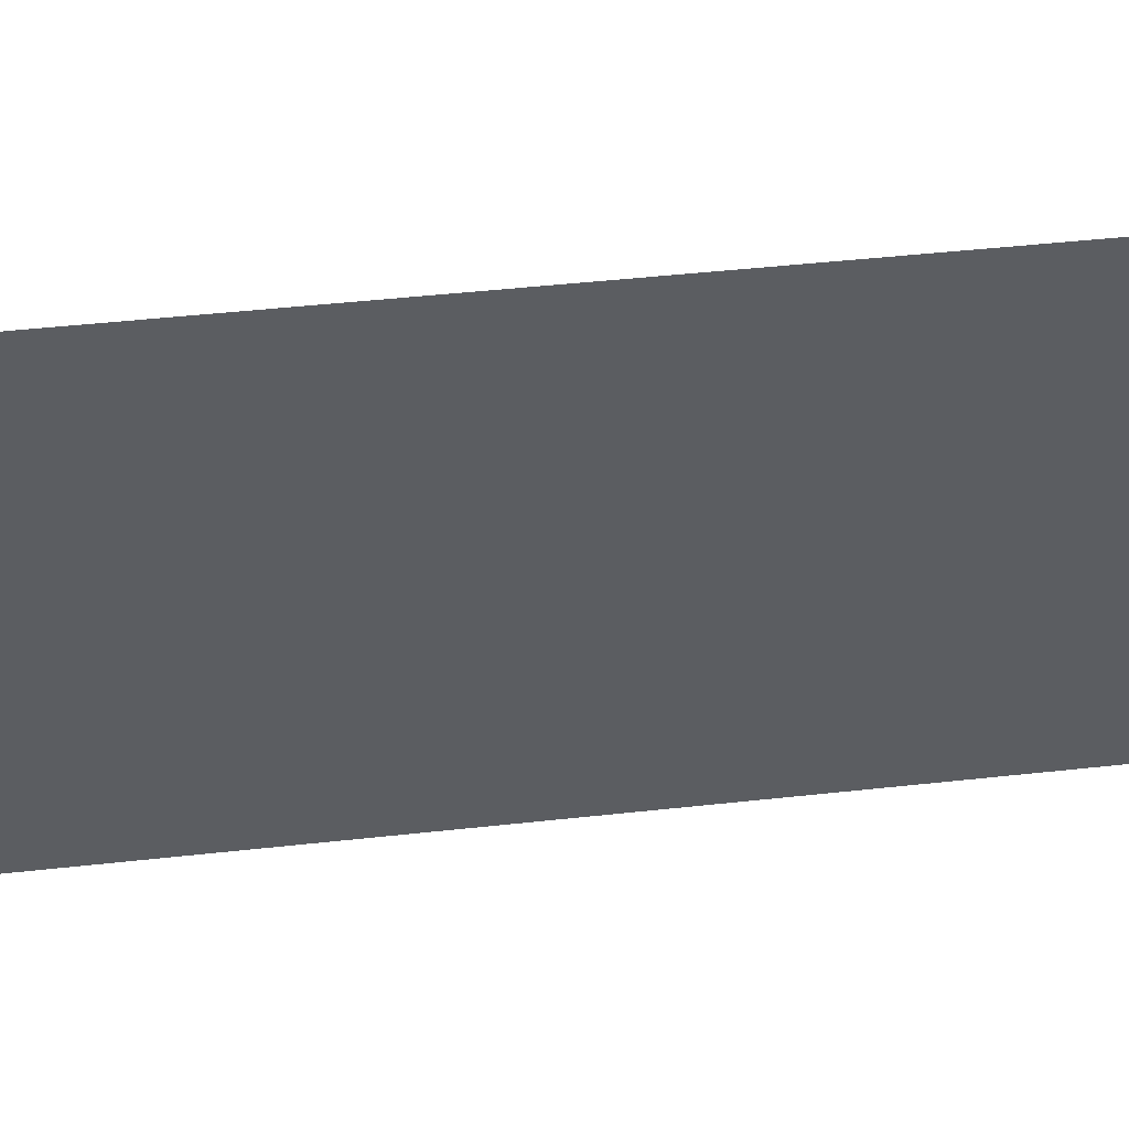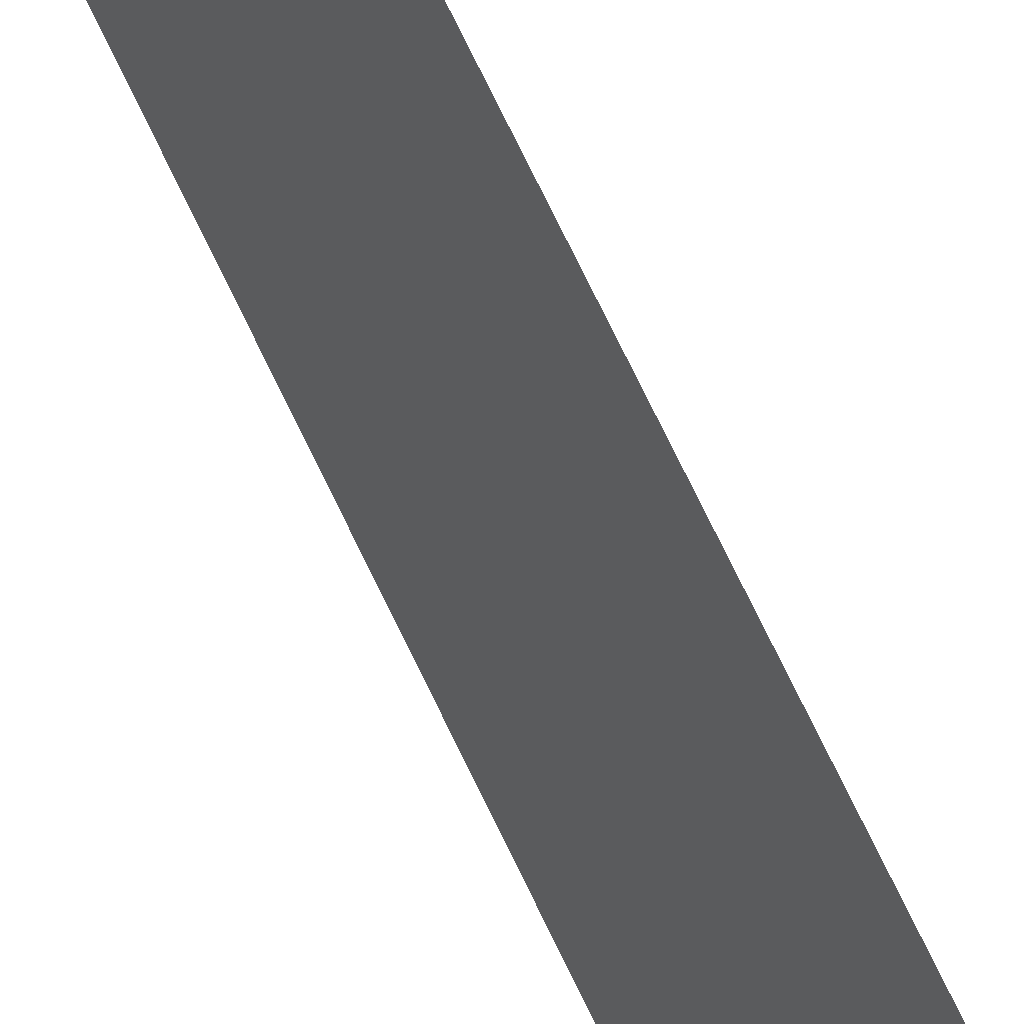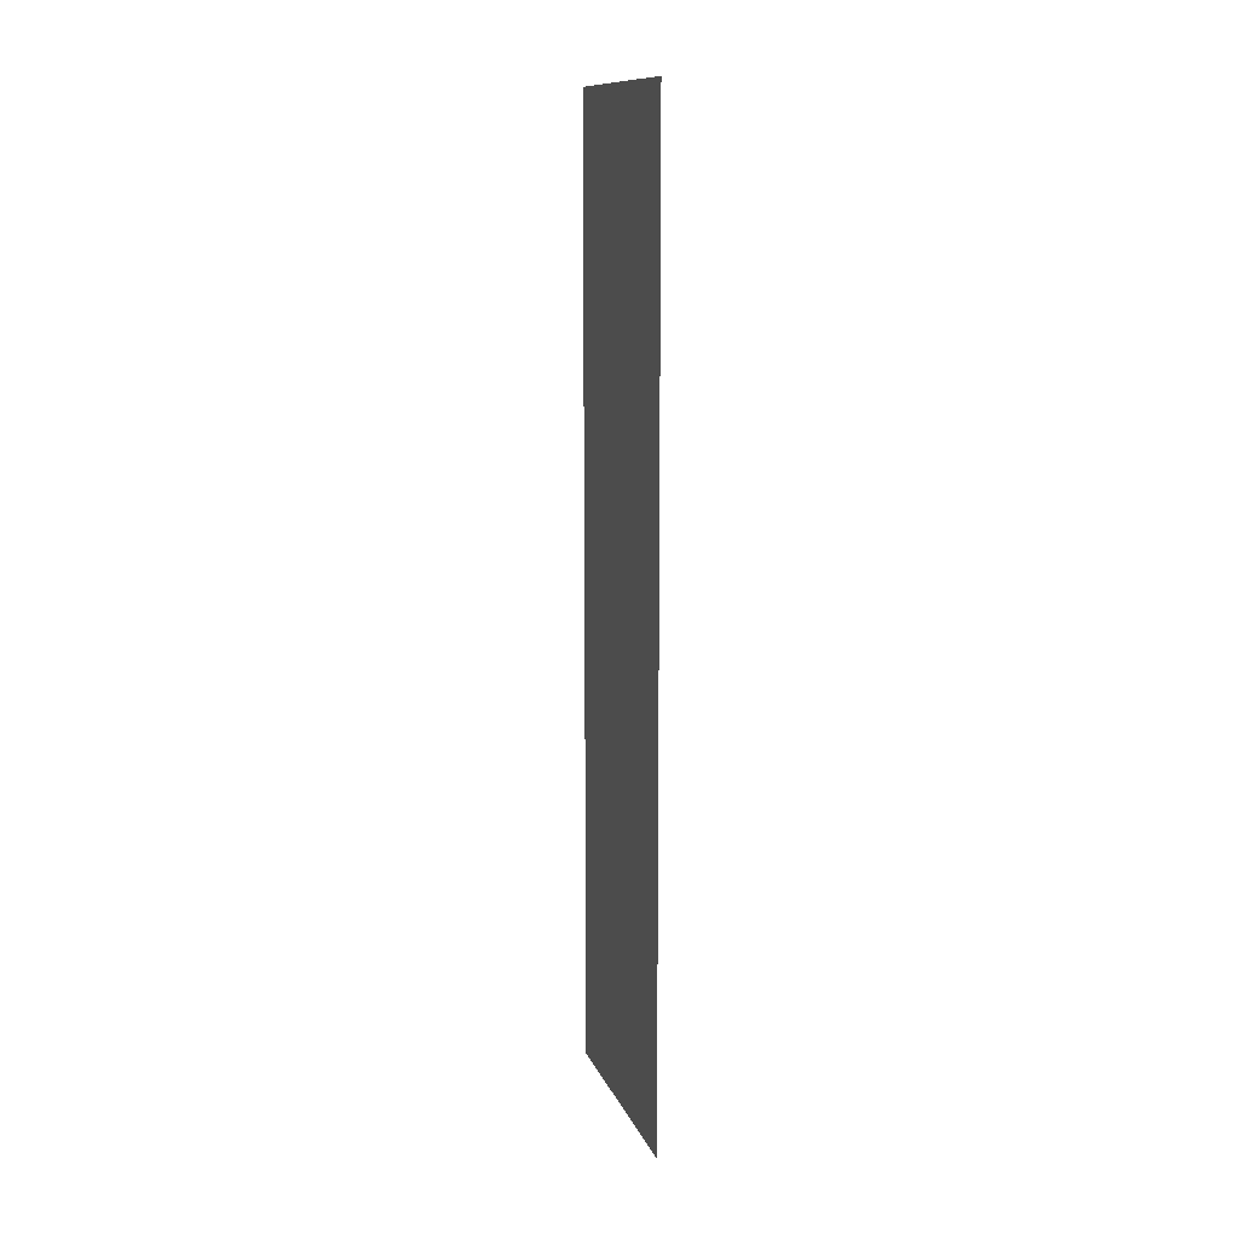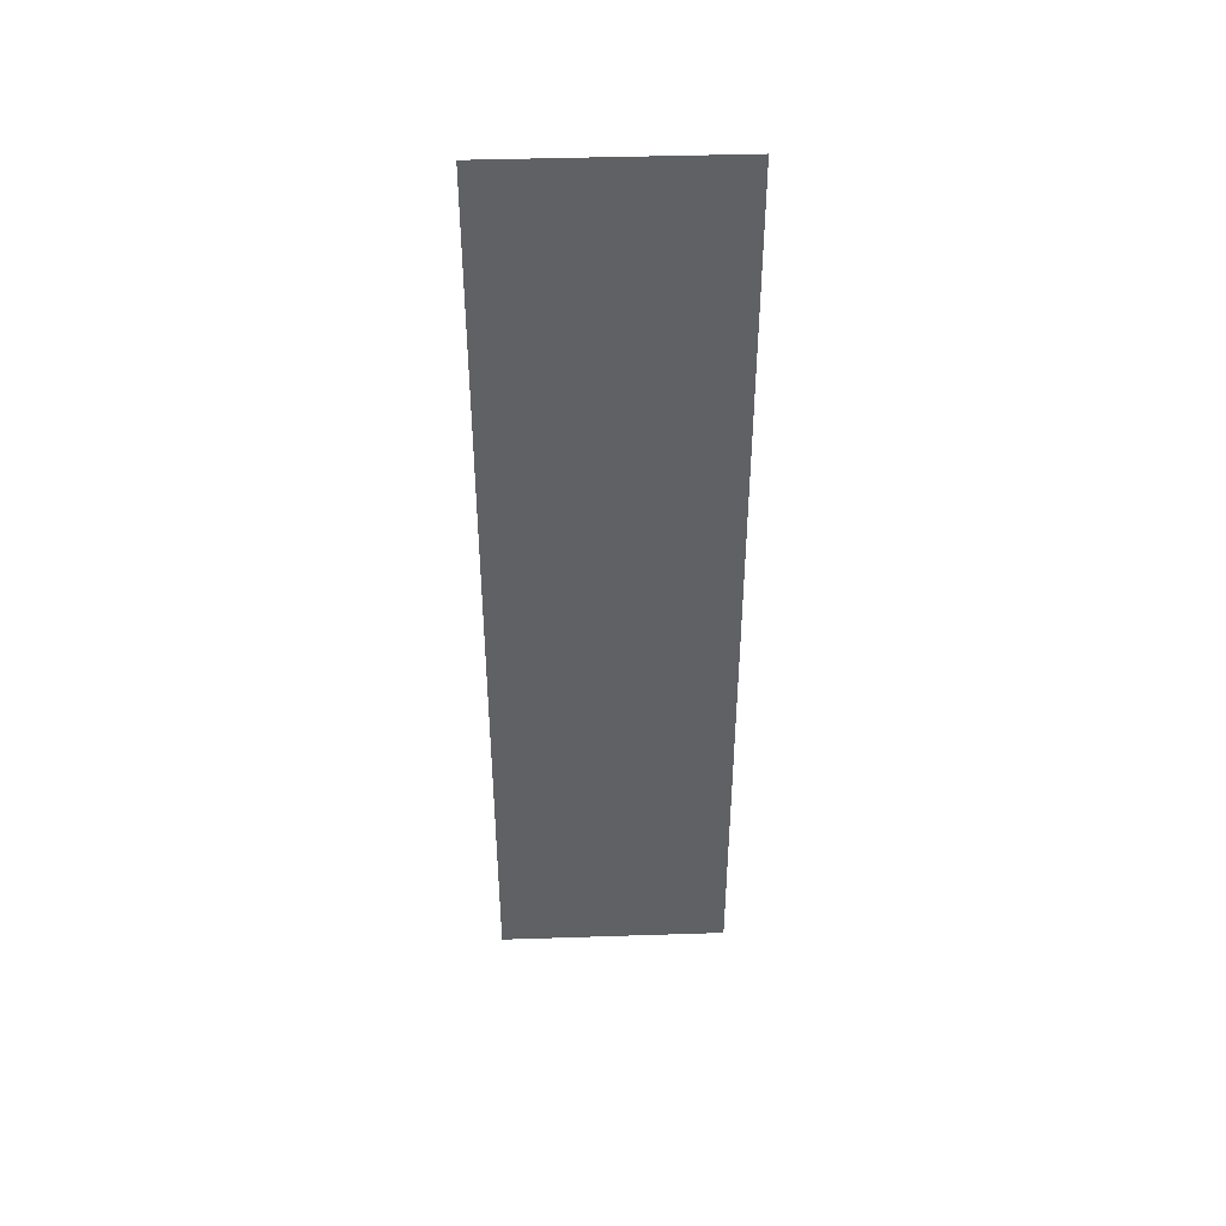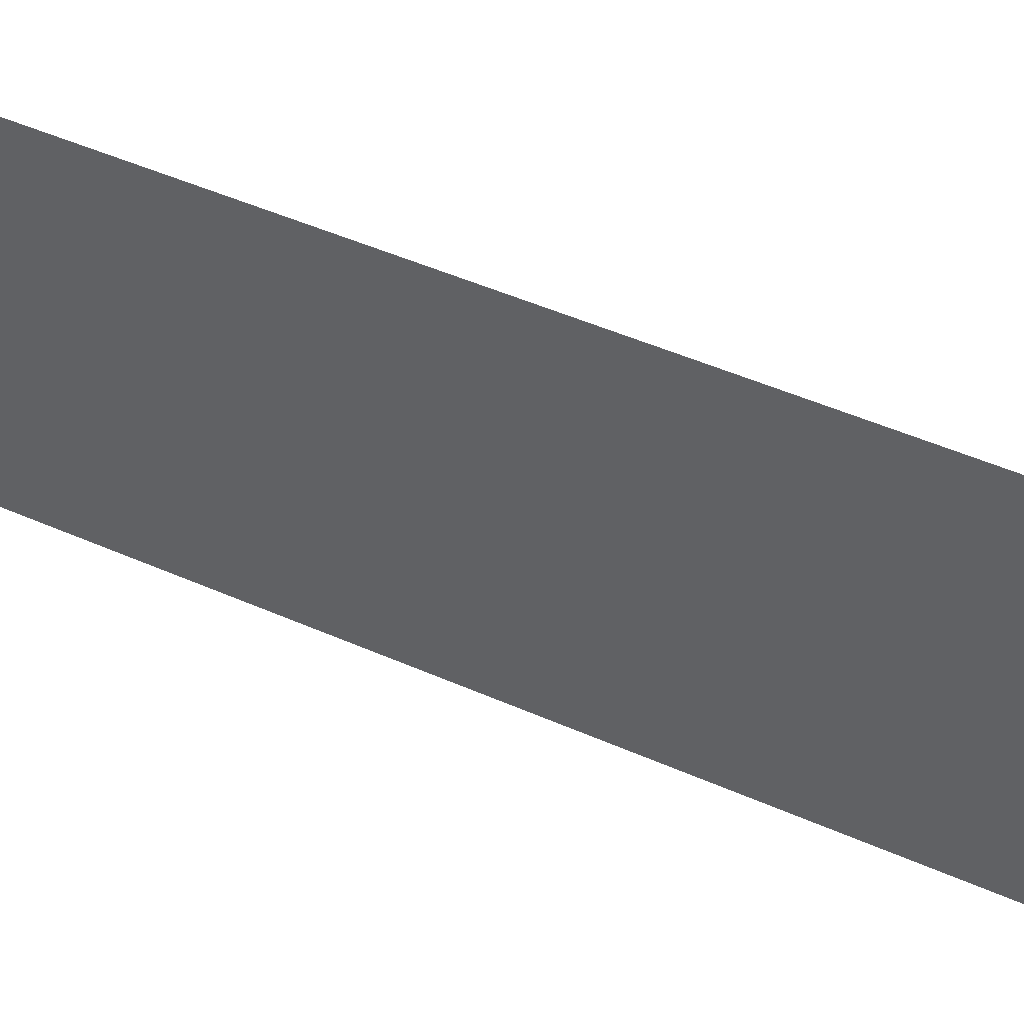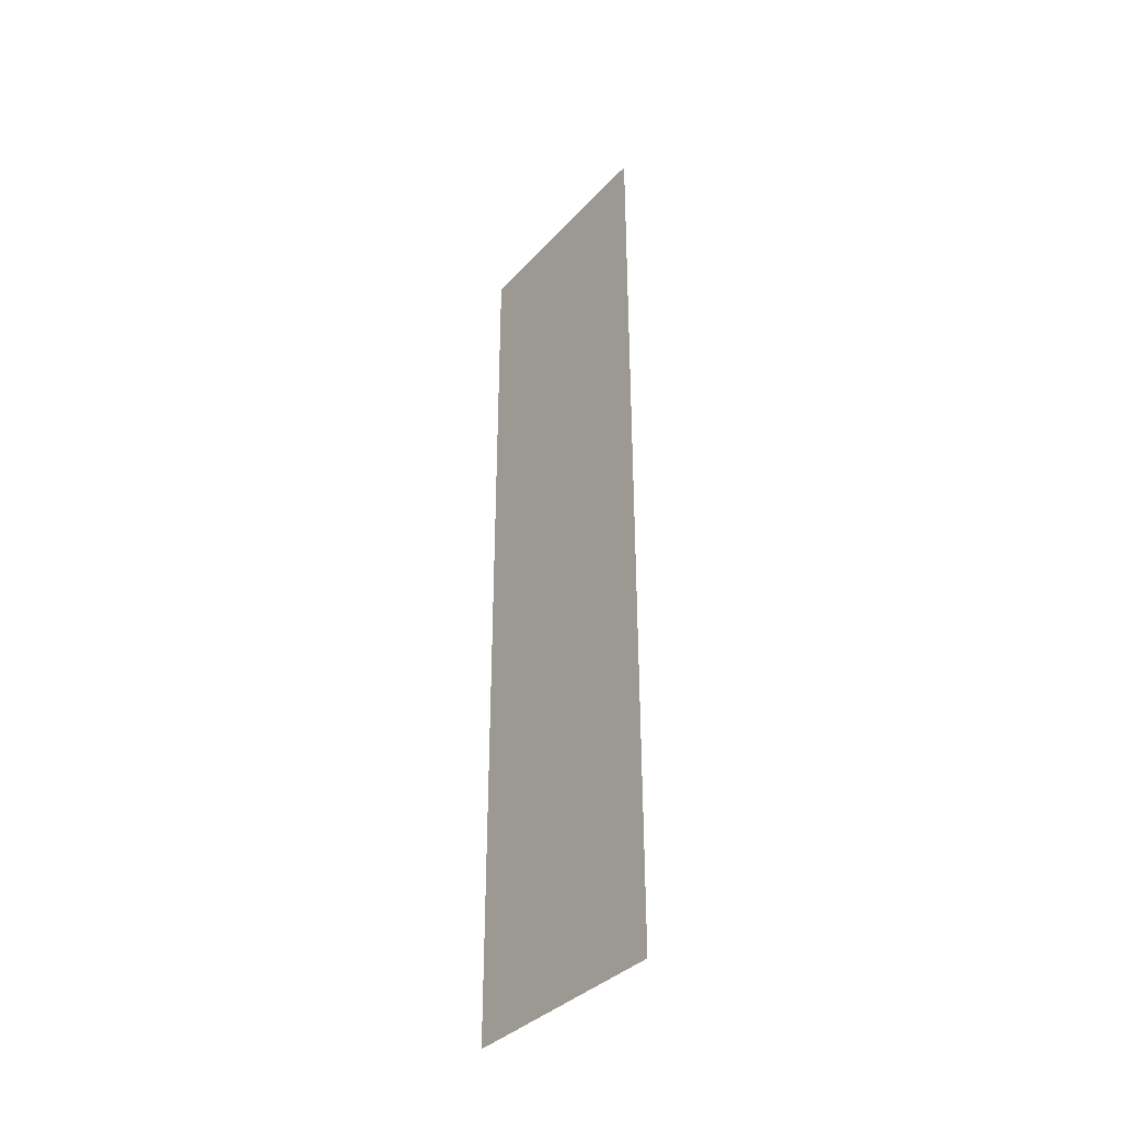
<metadata>
{"format":"obj","ext":"obj","renderer":"f3d","projection":"perspective","resolution":1024,"background":"white","views":[{"elev":29.1,"azim":-100.6,"up":"+Z"},{"elev":79.5,"azim":153.7,"up":"+Z"},{"elev":12.2,"azim":-37.2,"up":"+Y"},{"elev":42.8,"azim":67.0,"up":"+Y"},{"elev":33.7,"azim":-56.3,"up":"+Z"},{"elev":-36.5,"azim":122.8,"up":"+Y"}]}
</metadata>
<code>
o #ID150
v 0.03637 -0.004471 0.317
v 0.03653 -0.006231 0.3166
v 0.03637 -0.006231 0.317
v 0.03653 -0.004471 0.3166
f 1 2 3
f 2 1 4

</code>
